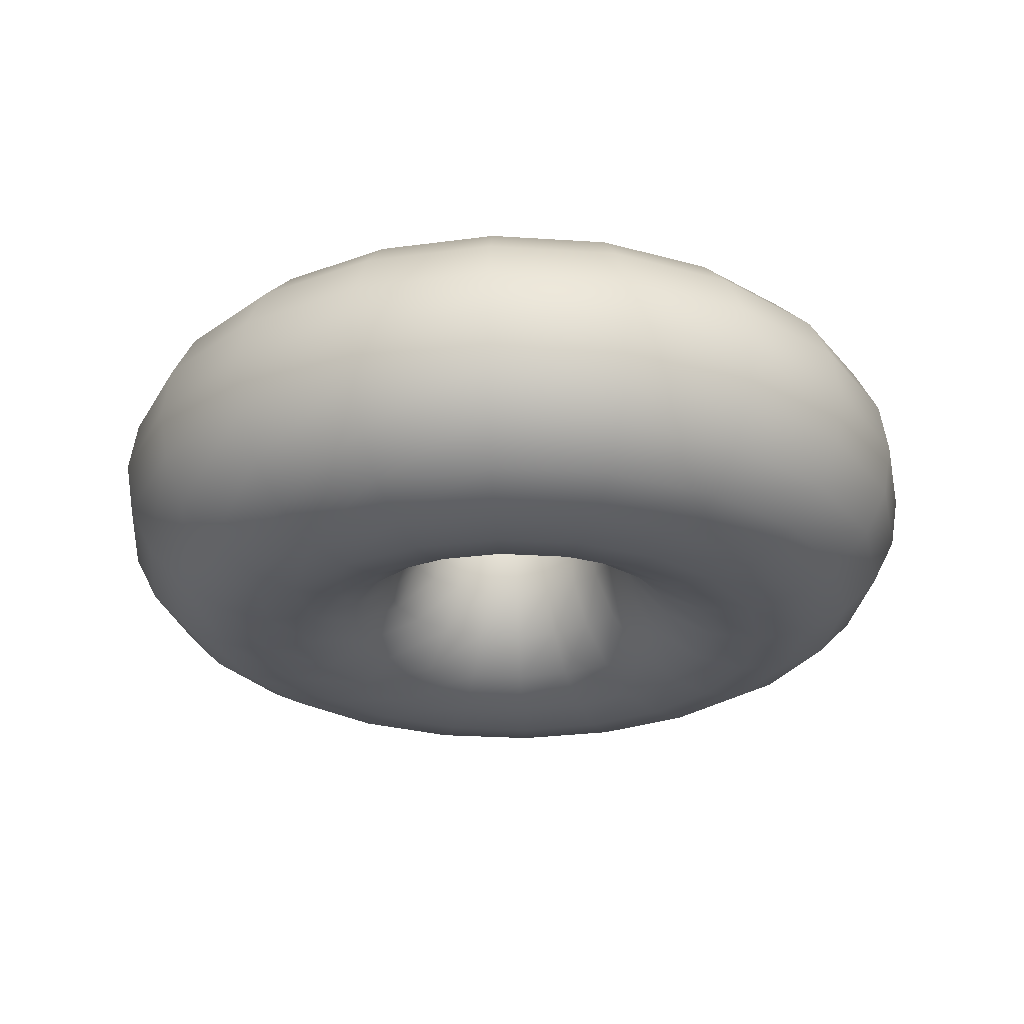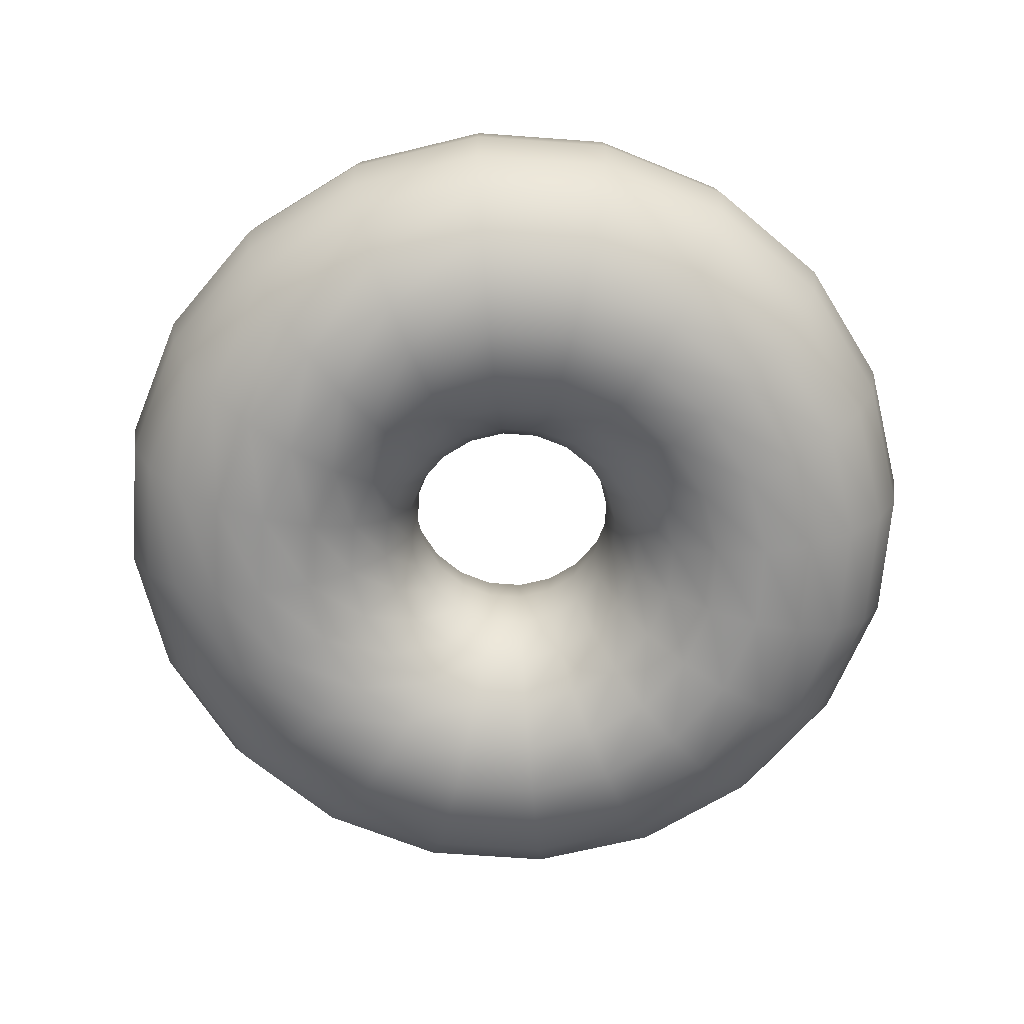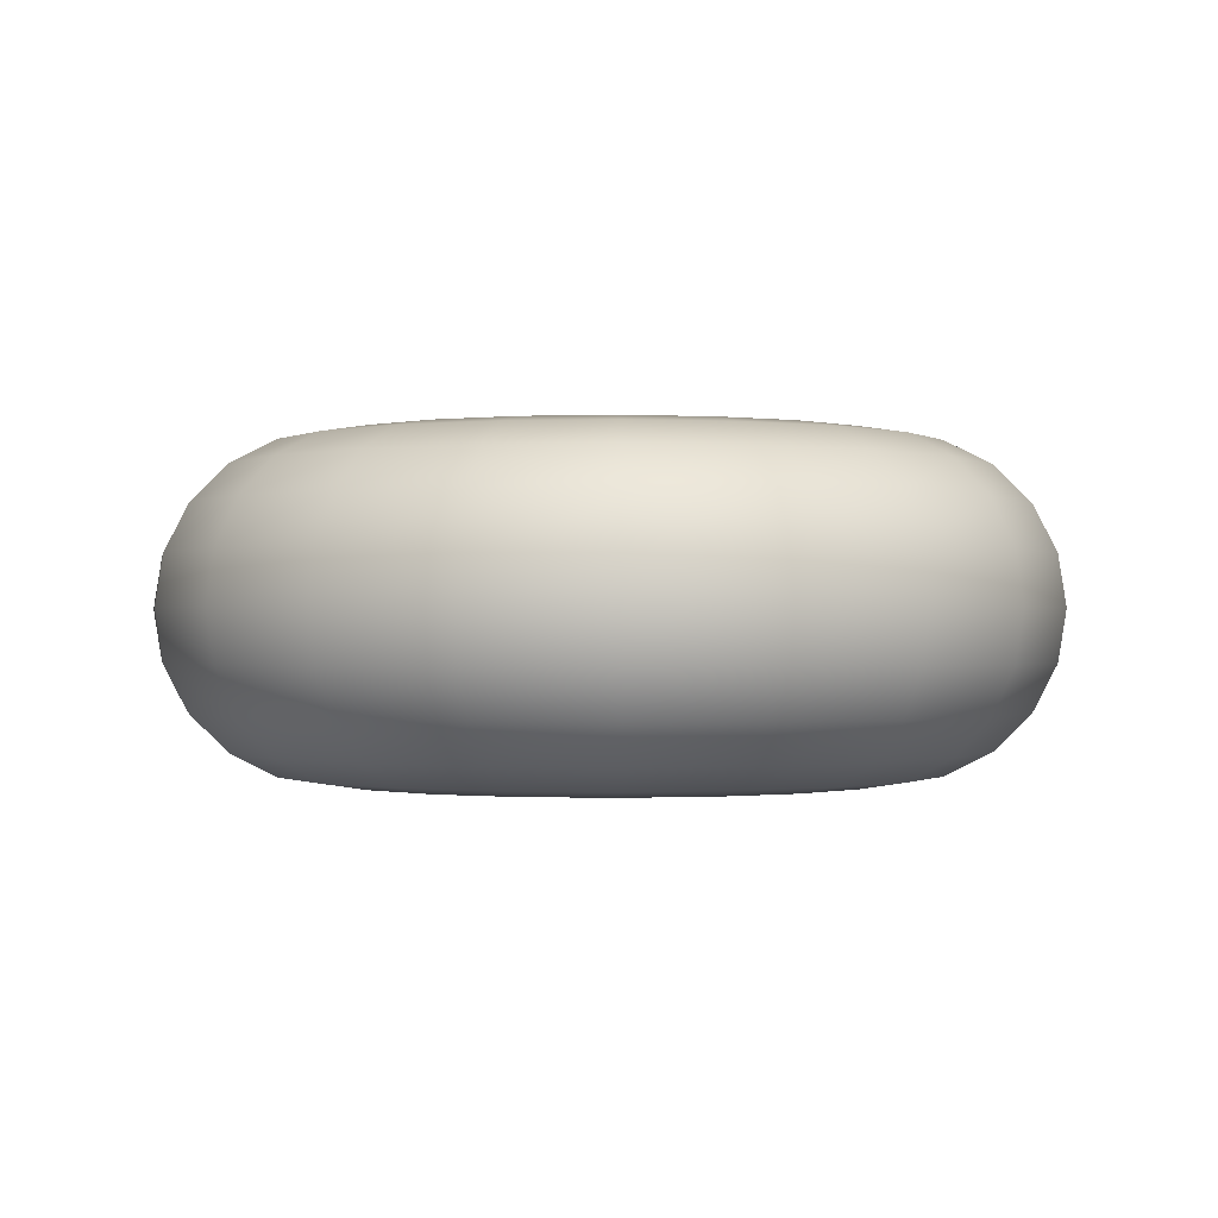
<metadata>
{"format":"obj","ext":"obj","renderer":"f3d","projection":"perspective","resolution":1024,"background":"white","views":[{"elev":-26.1,"azim":147.1,"up":"+Y"},{"elev":-66.8,"azim":-157.2,"up":"+Y"},{"elev":-0.5,"azim":-163.5,"up":"+Y"}]}
</metadata>
<code>
g default
v 1.904 3.259 1.117
v 1.773 3.259 0.8595
v 1.569 3.259 0.655
v 1.311 3.259 0.5237
v 1.025 3.259 0.4784
v 0.7397 3.259 0.5237
v 0.4821 3.259 0.655
v 0.2776 3.259 0.8595
v 0.1463 3.259 1.117
v 0.101 3.259 1.403
v 0.1463 3.259 1.688
v 0.2776 3.259 1.946
v 0.4821 3.259 2.151
v 0.7397 3.259 2.282
v 1.025 3.259 2.327
v 1.311 3.259 2.282
v 1.569 3.259 2.151
v 1.773 3.259 1.946
v 1.904 3.259 1.688
v 1.95 3.259 1.403
v 1.97 3.691 1.096
v 1.829 3.691 0.8192
v 1.609 3.691 0.5995
v 1.332 3.691 0.4585
v 1.025 3.691 0.4099
v 0.7186 3.691 0.4585
v 0.4418 3.691 0.5995
v 0.2221 3.691 0.8192
v 0.08111 3.691 1.096
v 0.03252 3.691 1.403
v 0.08111 3.691 1.71
v 0.2221 3.691 1.986
v 0.4418 3.691 2.206
v 0.7186 3.691 2.347
v 1.025 3.691 2.396
v 1.332 3.691 2.347
v 1.609 3.691 2.206
v 1.829 3.691 1.986
v 1.97 3.691 1.71
v 2.018 3.691 1.403
v 2.159 4.082 1.035
v 1.989 4.082 0.7023
v 1.726 4.082 0.4387
v 1.394 4.082 0.2694
v 1.025 4.082 0.2111
v 0.6571 4.082 0.2694
v 0.3249 4.082 0.4387
v 0.06126 4.082 0.7023
v -0.108 4.082 1.035
v -0.1663 4.082 1.403
v -0.108 4.082 1.771
v 0.06126 4.082 2.103
v 0.3249 4.082 2.367
v 0.6571 4.082 2.536
v 1.025 4.082 2.594
v 1.394 4.082 2.536
v 1.726 4.082 2.367
v 1.989 4.082 2.103
v 2.159 4.082 1.771
v 2.217 4.082 1.403
v 2.453 4.391 0.9388
v 2.24 4.391 0.5202
v 1.908 4.391 0.1881
v 1.489 4.391 -0.02517
v 1.025 4.391 -0.09866
v 0.5614 4.391 -0.02517
v 0.1428 4.391 0.1881
v -0.1893 4.391 0.5202
v -0.4026 4.391 0.9388
v -0.4761 4.391 1.403
v -0.4026 4.391 1.867
v -0.1893 4.391 2.285
v 0.1428 4.391 2.617
v 0.5614 4.391 2.831
v 1.025 4.391 2.904
v 1.489 4.391 2.831
v 1.908 4.391 2.617
v 2.24 4.391 2.285
v 2.453 4.391 1.867
v 2.527 4.391 1.403
v 2.824 4.59 0.8182
v 2.556 4.59 0.2908
v 2.137 4.59 -0.1277
v 1.61 4.59 -0.3963
v 1.025 4.59 -0.4889
v 0.4408 4.59 -0.3963
v -0.08655 4.59 -0.1277
v -0.5051 4.59 0.2908
v -0.7738 4.59 0.8182
v -0.8663 4.59 1.403
v -0.7738 4.59 1.987
v -0.5051 4.59 2.515
v -0.08655 4.59 2.933
v 0.4408 4.59 3.202
v 1.025 4.59 3.294
v 1.61 4.59 3.202
v 2.137 4.59 2.933
v 2.556 4.59 2.515
v 2.824 4.59 1.987
v 2.917 4.59 1.403
v 3.236 4.659 0.6845
v 2.906 4.659 0.03656
v 2.392 4.659 -0.4777
v 1.744 4.659 -0.8078
v 1.025 4.659 -0.9216
v 0.3071 4.659 -0.8078
v -0.3408 4.659 -0.4777
v -0.8551 4.659 0.03656
v -1.185 4.659 0.6845
v -1.299 4.659 1.403
v -1.185 4.659 2.121
v -0.8551 4.659 2.769
v -0.3408 4.659 3.283
v 0.3071 4.659 3.613
v 1.025 4.659 3.727
v 1.744 4.659 3.613
v 2.392 4.659 3.283
v 2.906 4.659 2.769
v 3.236 4.659 2.121
v 3.35 4.659 1.403
v 3.647 4.59 0.5508
v 3.256 4.59 -0.2177
v 2.646 4.59 -0.8277
v 1.877 4.59 -1.219
v 1.025 4.59 -1.354
v 0.1734 4.59 -1.219
v -0.5951 4.59 -0.8277
v -1.205 4.59 -0.2177
v -1.597 4.59 0.5508
v -1.732 4.59 1.403
v -1.597 4.59 2.255
v -1.205 4.59 3.023
v -0.5951 4.59 3.633
v 0.1734 4.59 4.025
v 1.025 4.59 4.16
v 1.877 4.59 4.025
v 2.646 4.59 3.633
v 3.256 4.59 3.023
v 3.647 4.59 2.255
v 3.782 4.59 1.403
v 4.019 4.391 0.4302
v 3.572 4.391 -0.4471
v 2.875 4.391 -1.143
v 1.998 4.391 -1.59
v 1.025 4.391 -1.744
v 0.05281 4.391 -1.59
v -0.8245 4.391 -1.143
v -1.521 4.391 -0.4471
v -1.968 4.391 0.4302
v -2.122 4.391 1.403
v -1.968 4.391 2.375
v -1.521 4.391 3.253
v -0.8245 4.391 3.949
v 0.05281 4.391 4.396
v 1.025 4.391 4.55
v 1.998 4.391 4.396
v 2.875 4.391 3.949
v 3.572 4.391 3.253
v 4.019 4.391 2.375
v 4.173 4.391 1.403
v 4.313 4.082 0.3345
v 3.822 4.082 -0.6292
v 3.057 4.082 -1.394
v 2.094 4.082 -1.885
v 1.025 4.082 -2.054
v -0.0429 4.082 -1.885
v -1.007 4.082 -1.394
v -1.771 4.082 -0.6292
v -2.262 4.082 0.3345
v -2.432 4.082 1.403
v -2.262 4.082 2.471
v -1.771 4.082 3.435
v -1.007 4.082 4.199
v -0.0429 4.082 4.69
v 1.025 4.082 4.86
v 2.094 4.082 4.69
v 3.057 4.082 4.199
v 3.822 4.082 3.435
v 4.313 4.082 2.471
v 4.482 4.082 1.403
v 4.502 3.691 0.2731
v 3.983 3.691 -0.7461
v 3.174 3.691 -1.555
v 2.155 3.691 -2.074
v 1.025 3.691 -2.253
v -0.1043 3.691 -2.074
v -1.123 3.691 -1.555
v -1.932 3.691 -0.7461
v -2.452 3.691 0.2731
v -2.63 3.691 1.403
v -2.452 3.691 2.532
v -1.932 3.691 3.552
v -1.123 3.691 4.36
v -0.1043 3.691 4.88
v 1.025 3.691 5.059
v 2.155 3.691 4.88
v 3.174 3.691 4.36
v 3.983 3.691 3.552
v 4.502 3.691 2.532
v 4.681 3.691 1.403
v 4.567 3.259 0.2519
v 4.038 3.259 -0.7863
v 3.214 3.259 -1.61
v 2.176 3.259 -2.139
v 1.025 3.259 -2.322
v -0.1255 3.259 -2.139
v -1.164 3.259 -1.61
v -1.988 3.259 -0.7863
v -2.517 3.259 0.2519
v -2.699 3.259 1.403
v -2.517 3.259 2.554
v -1.988 3.259 3.592
v -1.164 3.259 4.416
v -0.1255 3.259 4.945
v 1.025 3.259 5.127
v 2.176 3.259 4.945
v 3.214 3.259 4.416
v 4.038 3.259 3.592
v 4.567 3.259 2.554
v 4.75 3.259 1.403
v 4.502 2.826 0.2731
v 3.983 2.826 -0.7461
v 3.174 2.826 -1.555
v 2.155 2.826 -2.074
v 1.025 2.826 -2.253
v -0.1043 2.826 -2.074
v -1.123 2.826 -1.555
v -1.932 2.826 -0.7461
v -2.452 2.826 0.2731
v -2.63 2.826 1.403
v -2.452 2.826 2.532
v -1.932 2.826 3.552
v -1.123 2.826 4.36
v -0.1043 2.826 4.88
v 1.025 2.826 5.059
v 2.155 2.826 4.88
v 3.174 2.826 4.36
v 3.983 2.826 3.552
v 4.502 2.826 2.532
v 4.681 2.826 1.403
v 4.313 2.436 0.3345
v 3.822 2.436 -0.6292
v 3.057 2.436 -1.394
v 2.094 2.436 -1.885
v 1.025 2.436 -2.054
v -0.0429 2.436 -1.885
v -1.007 2.436 -1.394
v -1.771 2.436 -0.6292
v -2.262 2.436 0.3345
v -2.432 2.436 1.403
v -2.262 2.436 2.471
v -1.771 2.436 3.435
v -1.007 2.436 4.199
v -0.0429 2.436 4.69
v 1.025 2.436 4.86
v 2.094 2.436 4.69
v 3.057 2.436 4.199
v 3.822 2.436 3.435
v 4.313 2.436 2.471
v 4.482 2.436 1.403
v 4.019 2.126 0.4302
v 3.572 2.126 -0.4471
v 2.875 2.126 -1.143
v 1.998 2.126 -1.59
v 1.025 2.126 -1.744
v 0.05281 2.126 -1.59
v -0.8245 2.126 -1.143
v -1.521 2.126 -0.4471
v -1.968 2.126 0.4302
v -2.122 2.126 1.403
v -1.968 2.126 2.375
v -1.521 2.126 3.253
v -0.8245 2.126 3.949
v 0.05281 2.126 4.396
v 1.025 2.126 4.55
v 1.998 2.126 4.396
v 2.875 2.126 3.949
v 3.572 2.126 3.253
v 4.019 2.126 2.375
v 4.173 2.126 1.403
v 3.647 1.927 0.5508
v 3.256 1.927 -0.2177
v 2.646 1.927 -0.8277
v 1.877 1.927 -1.219
v 1.025 1.927 -1.354
v 0.1734 1.927 -1.219
v -0.5951 1.927 -0.8277
v -1.205 1.927 -0.2177
v -1.597 1.927 0.5508
v -1.732 1.927 1.403
v -1.597 1.927 2.255
v -1.205 1.927 3.023
v -0.5951 1.927 3.633
v 0.1734 1.927 4.025
v 1.025 1.927 4.16
v 1.877 1.927 4.025
v 2.646 1.927 3.633
v 3.256 1.927 3.023
v 3.647 1.927 2.255
v 3.782 1.927 1.403
v 3.236 1.859 0.6845
v 2.906 1.859 0.03656
v 2.392 1.859 -0.4777
v 1.744 1.859 -0.8078
v 1.025 1.859 -0.9216
v 0.3071 1.859 -0.8078
v -0.3408 1.859 -0.4777
v -0.8551 1.859 0.03656
v -1.185 1.859 0.6845
v -1.299 1.859 1.403
v -1.185 1.859 2.121
v -0.8551 1.859 2.769
v -0.3408 1.859 3.283
v 0.3071 1.859 3.613
v 1.025 1.859 3.727
v 1.744 1.859 3.613
v 2.392 1.859 3.283
v 2.906 1.859 2.769
v 3.236 1.859 2.121
v 3.35 1.859 1.403
v 2.824 1.927 0.8182
v 2.556 1.927 0.2908
v 2.137 1.927 -0.1277
v 1.61 1.927 -0.3963
v 1.025 1.927 -0.4889
v 0.4408 1.927 -0.3963
v -0.08655 1.927 -0.1277
v -0.5051 1.927 0.2908
v -0.7737 1.927 0.8182
v -0.8663 1.927 1.403
v -0.7737 1.927 1.987
v -0.5051 1.927 2.515
v -0.08655 1.927 2.933
v 0.4408 1.927 3.202
v 1.025 1.927 3.294
v 1.61 1.927 3.202
v 2.137 1.927 2.933
v 2.556 1.927 2.515
v 2.824 1.927 1.987
v 2.917 1.927 1.403
v 2.453 2.126 0.9388
v 2.24 2.126 0.5202
v 1.908 2.126 0.1881
v 1.489 2.126 -0.02517
v 1.025 2.126 -0.09866
v 0.5614 2.126 -0.02517
v 0.1428 2.126 0.1881
v -0.1893 2.126 0.5202
v -0.4026 2.126 0.9388
v -0.4761 2.126 1.403
v -0.4026 2.126 1.867
v -0.1893 2.126 2.285
v 0.1428 2.126 2.617
v 0.5614 2.126 2.831
v 1.025 2.126 2.904
v 1.489 2.126 2.831
v 1.908 2.126 2.617
v 2.24 2.126 2.285
v 2.453 2.126 1.867
v 2.527 2.126 1.403
v 2.159 2.436 1.035
v 1.989 2.436 0.7023
v 1.726 2.436 0.4387
v 1.394 2.436 0.2694
v 1.025 2.436 0.2111
v 0.6571 2.436 0.2694
v 0.3249 2.436 0.4387
v 0.06126 2.436 0.7023
v -0.108 2.436 1.035
v -0.1663 2.436 1.403
v -0.108 2.436 1.771
v 0.06126 2.436 2.103
v 0.3249 2.436 2.367
v 0.6571 2.436 2.536
v 1.025 2.436 2.594
v 1.394 2.436 2.536
v 1.726 2.436 2.367
v 1.989 2.436 2.103
v 2.159 2.436 1.771
v 2.217 2.436 1.403
v 1.97 2.826 1.096
v 1.829 2.826 0.8192
v 1.609 2.826 0.5995
v 1.332 2.826 0.4585
v 1.025 2.826 0.4099
v 0.7186 2.826 0.4585
v 0.4418 2.826 0.5995
v 0.2221 2.826 0.8192
v 0.08111 2.826 1.096
v 0.03252 2.826 1.403
v 0.08111 2.826 1.71
v 0.2221 2.826 1.986
v 0.4418 2.826 2.206
v 0.7186 2.826 2.347
v 1.025 2.826 2.396
v 1.332 2.826 2.347
v 1.609 2.826 2.206
v 1.829 2.826 1.986
v 1.97 2.826 1.71
v 2.018 2.826 1.403
g pTorus1
f 2 1 21 22
f 3 2 22 23
f 4 3 23 24
f 5 4 24 25
f 6 5 25 26
f 7 6 26 27
f 8 7 27 28
f 9 8 28 29
f 10 9 29 30
f 11 10 30 31
f 12 11 31 32
f 13 12 32 33
f 14 13 33 34
f 15 14 34 35
f 16 15 35 36
f 17 16 36 37
f 18 17 37 38
f 19 18 38 39
f 20 19 39 40
f 1 20 40 21
f 22 21 41 42
f 23 22 42 43
f 24 23 43 44
f 25 24 44 45
f 26 25 45 46
f 27 26 46 47
f 28 27 47 48
f 29 28 48 49
f 30 29 49 50
f 31 30 50 51
f 32 31 51 52
f 33 32 52 53
f 34 33 53 54
f 35 34 54 55
f 36 35 55 56
f 37 36 56 57
f 38 37 57 58
f 39 38 58 59
f 40 39 59 60
f 21 40 60 41
f 42 41 61 62
f 43 42 62 63
f 44 43 63 64
f 45 44 64 65
f 46 45 65 66
f 47 46 66 67
f 48 47 67 68
f 49 48 68 69
f 50 49 69 70
f 51 50 70 71
f 52 51 71 72
f 53 52 72 73
f 54 53 73 74
f 55 54 74 75
f 56 55 75 76
f 57 56 76 77
f 58 57 77 78
f 59 58 78 79
f 60 59 79 80
f 41 60 80 61
f 62 61 81 82
f 63 62 82 83
f 64 63 83 84
f 65 64 84 85
f 66 65 85 86
f 67 66 86 87
f 68 67 87 88
f 69 68 88 89
f 70 69 89 90
f 71 70 90 91
f 72 71 91 92
f 73 72 92 93
f 74 73 93 94
f 75 74 94 95
f 76 75 95 96
f 77 76 96 97
f 78 77 97 98
f 79 78 98 99
f 80 79 99 100
f 61 80 100 81
f 82 81 101 102
f 83 82 102 103
f 84 83 103 104
f 85 84 104 105
f 86 85 105 106
f 87 86 106 107
f 88 87 107 108
f 89 88 108 109
f 90 89 109 110
f 91 90 110 111
f 92 91 111 112
f 93 92 112 113
f 94 93 113 114
f 95 94 114 115
f 96 95 115 116
f 97 96 116 117
f 98 97 117 118
f 99 98 118 119
f 100 99 119 120
f 81 100 120 101
f 102 101 121 122
f 103 102 122 123
f 104 103 123 124
f 105 104 124 125
f 106 105 125 126
f 107 106 126 127
f 108 107 127 128
f 109 108 128 129
f 110 109 129 130
f 111 110 130 131
f 112 111 131 132
f 113 112 132 133
f 114 113 133 134
f 115 114 134 135
f 116 115 135 136
f 117 116 136 137
f 118 117 137 138
f 119 118 138 139
f 120 119 139 140
f 101 120 140 121
f 122 121 141 142
f 123 122 142 143
f 124 123 143 144
f 125 124 144 145
f 126 125 145 146
f 127 126 146 147
f 128 127 147 148
f 129 128 148 149
f 130 129 149 150
f 131 130 150 151
f 132 131 151 152
f 133 132 152 153
f 134 133 153 154
f 135 134 154 155
f 136 135 155 156
f 137 136 156 157
f 138 137 157 158
f 139 138 158 159
f 140 139 159 160
f 121 140 160 141
f 142 141 161 162
f 143 142 162 163
f 144 143 163 164
f 145 144 164 165
f 146 145 165 166
f 147 146 166 167
f 148 147 167 168
f 149 148 168 169
f 150 149 169 170
f 151 150 170 171
f 152 151 171 172
f 153 152 172 173
f 154 153 173 174
f 155 154 174 175
f 156 155 175 176
f 157 156 176 177
f 158 157 177 178
f 159 158 178 179
f 160 159 179 180
f 141 160 180 161
f 162 161 181 182
f 163 162 182 183
f 164 163 183 184
f 165 164 184 185
f 166 165 185 186
f 167 166 186 187
f 168 167 187 188
f 169 168 188 189
f 170 169 189 190
f 171 170 190 191
f 172 171 191 192
f 173 172 192 193
f 174 173 193 194
f 175 174 194 195
f 176 175 195 196
f 177 176 196 197
f 178 177 197 198
f 179 178 198 199
f 180 179 199 200
f 161 180 200 181
f 182 181 201 202
f 183 182 202 203
f 184 183 203 204
f 185 184 204 205
f 186 185 205 206
f 187 186 206 207
f 188 187 207 208
f 189 188 208 209
f 190 189 209 210
f 191 190 210 211
f 192 191 211 212
f 193 192 212 213
f 194 193 213 214
f 195 194 214 215
f 196 195 215 216
f 197 196 216 217
f 198 197 217 218
f 199 198 218 219
f 200 199 219 220
f 181 200 220 201
f 202 201 221 222
f 203 202 222 223
f 204 203 223 224
f 205 204 224 225
f 206 205 225 226
f 207 206 226 227
f 208 207 227 228
f 209 208 228 229
f 210 209 229 230
f 211 210 230 231
f 212 211 231 232
f 213 212 232 233
f 214 213 233 234
f 215 214 234 235
f 216 215 235 236
f 217 216 236 237
f 218 217 237 238
f 219 218 238 239
f 220 219 239 240
f 201 220 240 221
f 222 221 241 242
f 223 222 242 243
f 224 223 243 244
f 225 224 244 245
f 226 225 245 246
f 227 226 246 247
f 228 227 247 248
f 229 228 248 249
f 230 229 249 250
f 231 230 250 251
f 232 231 251 252
f 233 232 252 253
f 234 233 253 254
f 235 234 254 255
f 236 235 255 256
f 237 236 256 257
f 238 237 257 258
f 239 238 258 259
f 240 239 259 260
f 221 240 260 241
f 242 241 261 262
f 243 242 262 263
f 244 243 263 264
f 245 244 264 265
f 246 245 265 266
f 247 246 266 267
f 248 247 267 268
f 249 248 268 269
f 250 249 269 270
f 251 250 270 271
f 252 251 271 272
f 253 252 272 273
f 254 253 273 274
f 255 254 274 275
f 256 255 275 276
f 257 256 276 277
f 258 257 277 278
f 259 258 278 279
f 260 259 279 280
f 241 260 280 261
f 262 261 281 282
f 263 262 282 283
f 264 263 283 284
f 265 264 284 285
f 266 265 285 286
f 267 266 286 287
f 268 267 287 288
f 269 268 288 289
f 270 269 289 290
f 271 270 290 291
f 272 271 291 292
f 273 272 292 293
f 274 273 293 294
f 275 274 294 295
f 276 275 295 296
f 277 276 296 297
f 278 277 297 298
f 279 278 298 299
f 280 279 299 300
f 261 280 300 281
f 282 281 301 302
f 283 282 302 303
f 284 283 303 304
f 285 284 304 305
f 286 285 305 306
f 287 286 306 307
f 288 287 307 308
f 289 288 308 309
f 290 289 309 310
f 291 290 310 311
f 292 291 311 312
f 293 292 312 313
f 294 293 313 314
f 295 294 314 315
f 296 295 315 316
f 297 296 316 317
f 298 297 317 318
f 299 298 318 319
f 300 299 319 320
f 281 300 320 301
f 302 301 321 322
f 303 302 322 323
f 304 303 323 324
f 305 304 324 325
f 306 305 325 326
f 307 306 326 327
f 308 307 327 328
f 309 308 328 329
f 310 309 329 330
f 311 310 330 331
f 312 311 331 332
f 313 312 332 333
f 314 313 333 334
f 315 314 334 335
f 316 315 335 336
f 317 316 336 337
f 318 317 337 338
f 319 318 338 339
f 320 319 339 340
f 301 320 340 321
f 322 321 341 342
f 323 322 342 343
f 324 323 343 344
f 325 324 344 345
f 326 325 345 346
f 327 326 346 347
f 328 327 347 348
f 329 328 348 349
f 330 329 349 350
f 331 330 350 351
f 332 331 351 352
f 333 332 352 353
f 334 333 353 354
f 335 334 354 355
f 336 335 355 356
f 337 336 356 357
f 338 337 357 358
f 339 338 358 359
f 340 339 359 360
f 321 340 360 341
f 342 341 361 362
f 343 342 362 363
f 344 343 363 364
f 345 344 364 365
f 346 345 365 366
f 347 346 366 367
f 348 347 367 368
f 349 348 368 369
f 350 349 369 370
f 351 350 370 371
f 352 351 371 372
f 353 352 372 373
f 354 353 373 374
f 355 354 374 375
f 356 355 375 376
f 357 356 376 377
f 358 357 377 378
f 359 358 378 379
f 360 359 379 380
f 341 360 380 361
f 362 361 381 382
f 363 362 382 383
f 364 363 383 384
f 365 364 384 385
f 366 365 385 386
f 367 366 386 387
f 368 367 387 388
f 369 368 388 389
f 370 369 389 390
f 371 370 390 391
f 372 371 391 392
f 373 372 392 393
f 374 373 393 394
f 375 374 394 395
f 376 375 395 396
f 377 376 396 397
f 378 377 397 398
f 379 378 398 399
f 380 379 399 400
f 361 380 400 381
f 382 381 1 2
f 383 382 2 3
f 384 383 3 4
f 385 384 4 5
f 386 385 5 6
f 387 386 6 7
f 388 387 7 8
f 389 388 8 9
f 390 389 9 10
f 391 390 10 11
f 392 391 11 12
f 393 392 12 13
f 394 393 13 14
f 395 394 14 15
f 396 395 15 16
f 397 396 16 17
f 398 397 17 18
f 399 398 18 19
f 400 399 19 20
f 381 400 20 1

</code>
